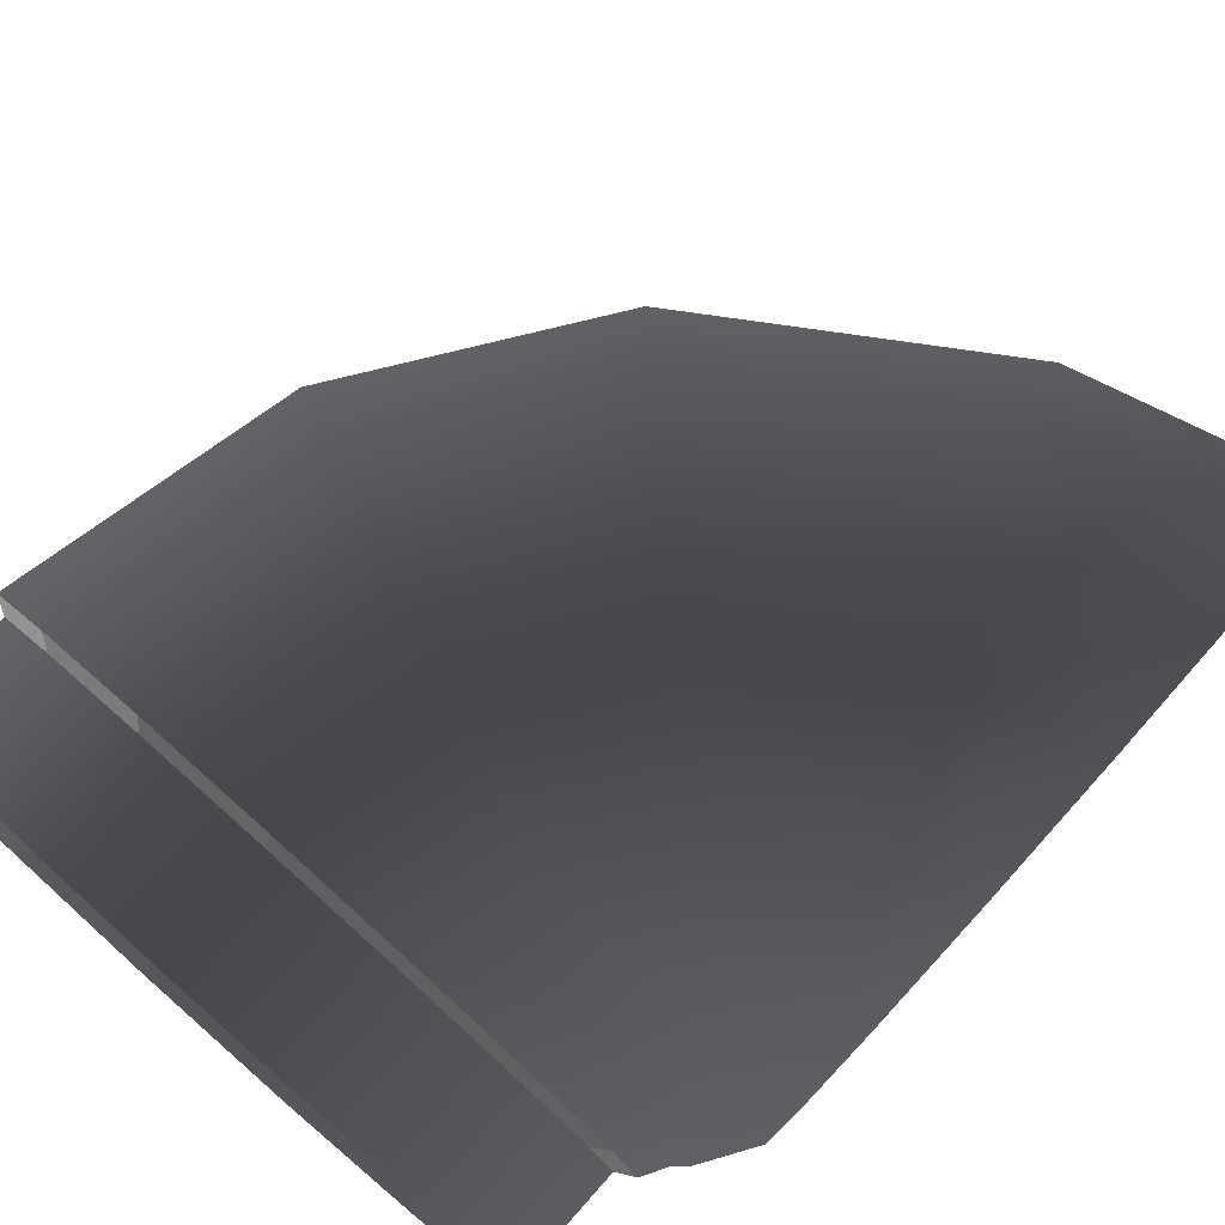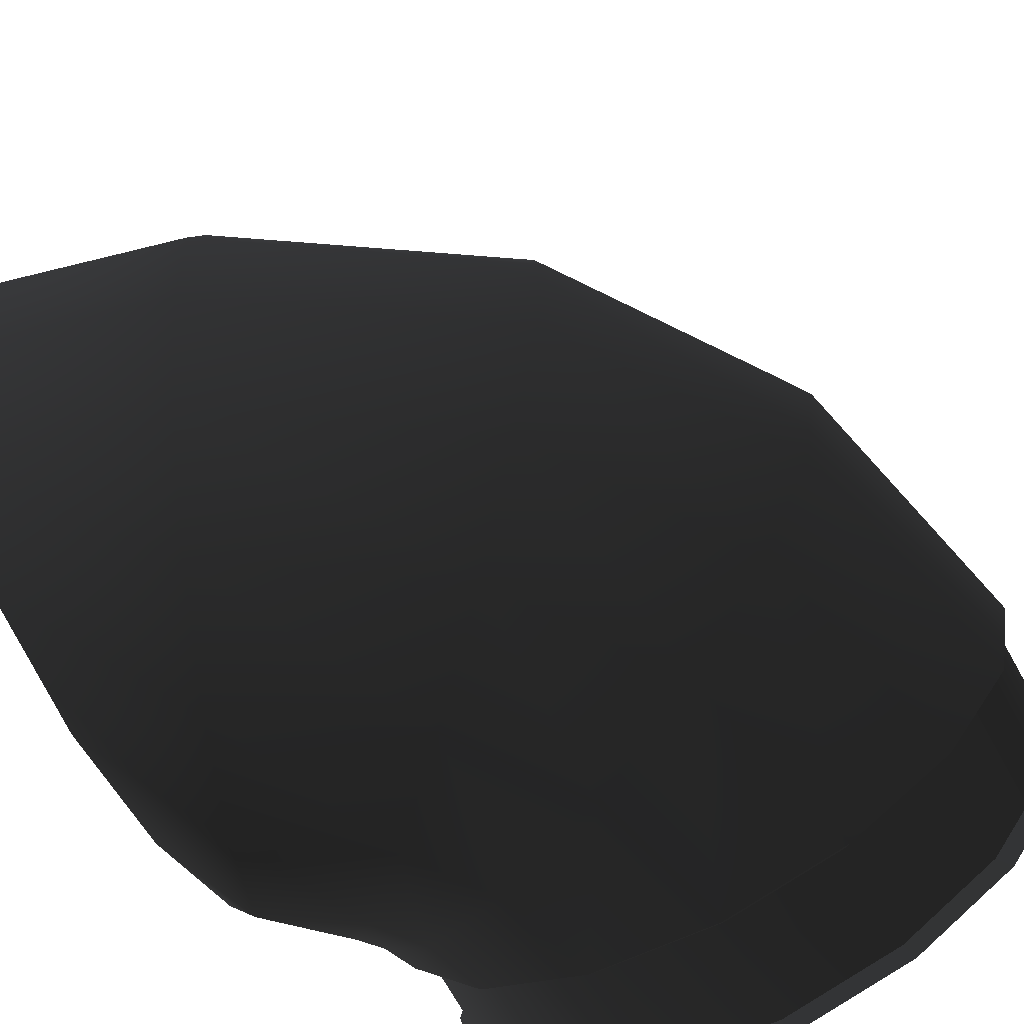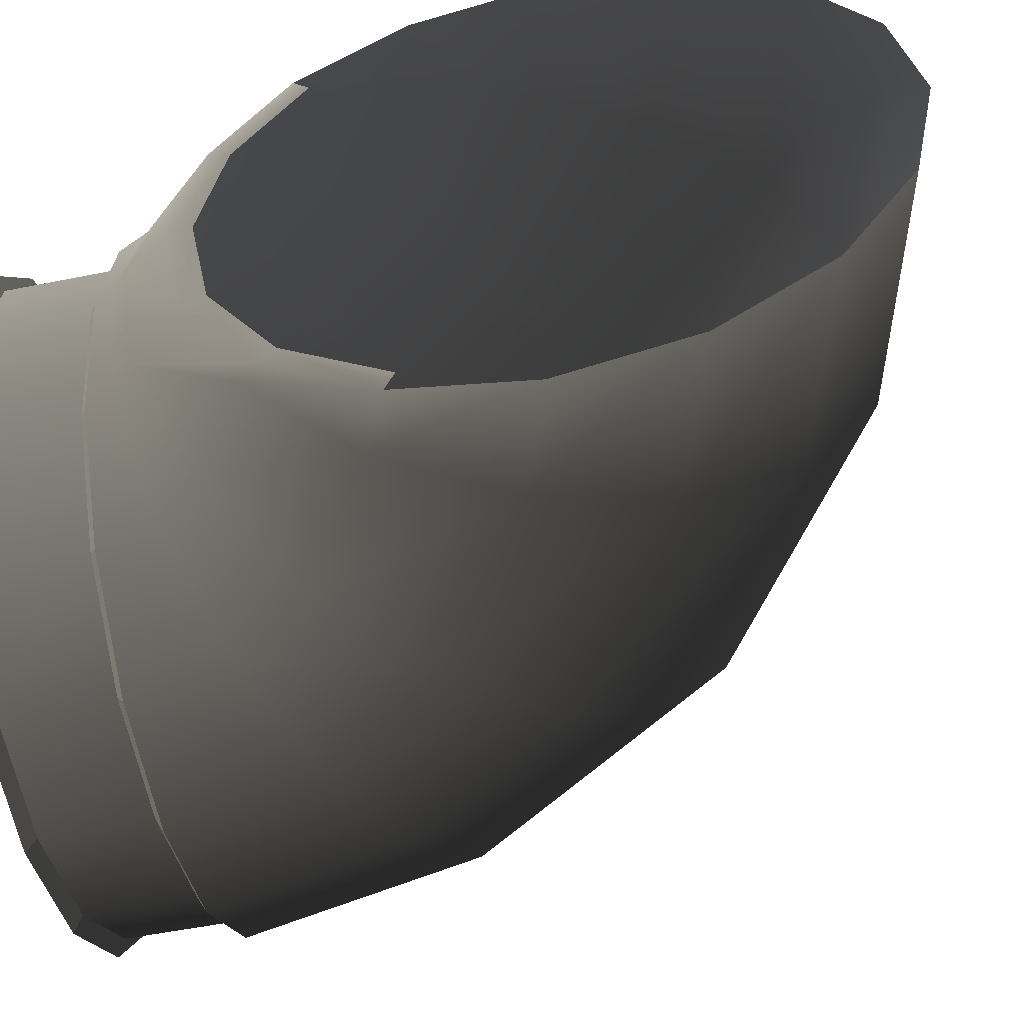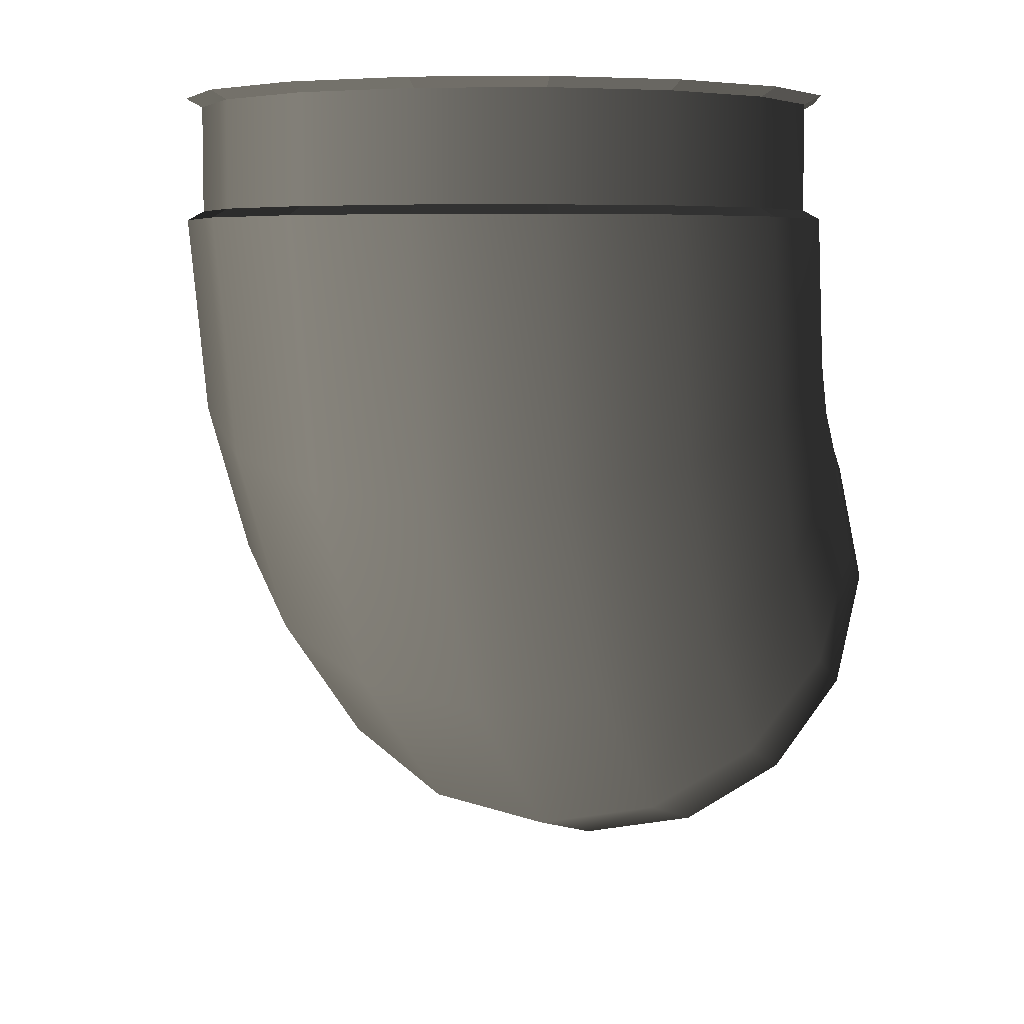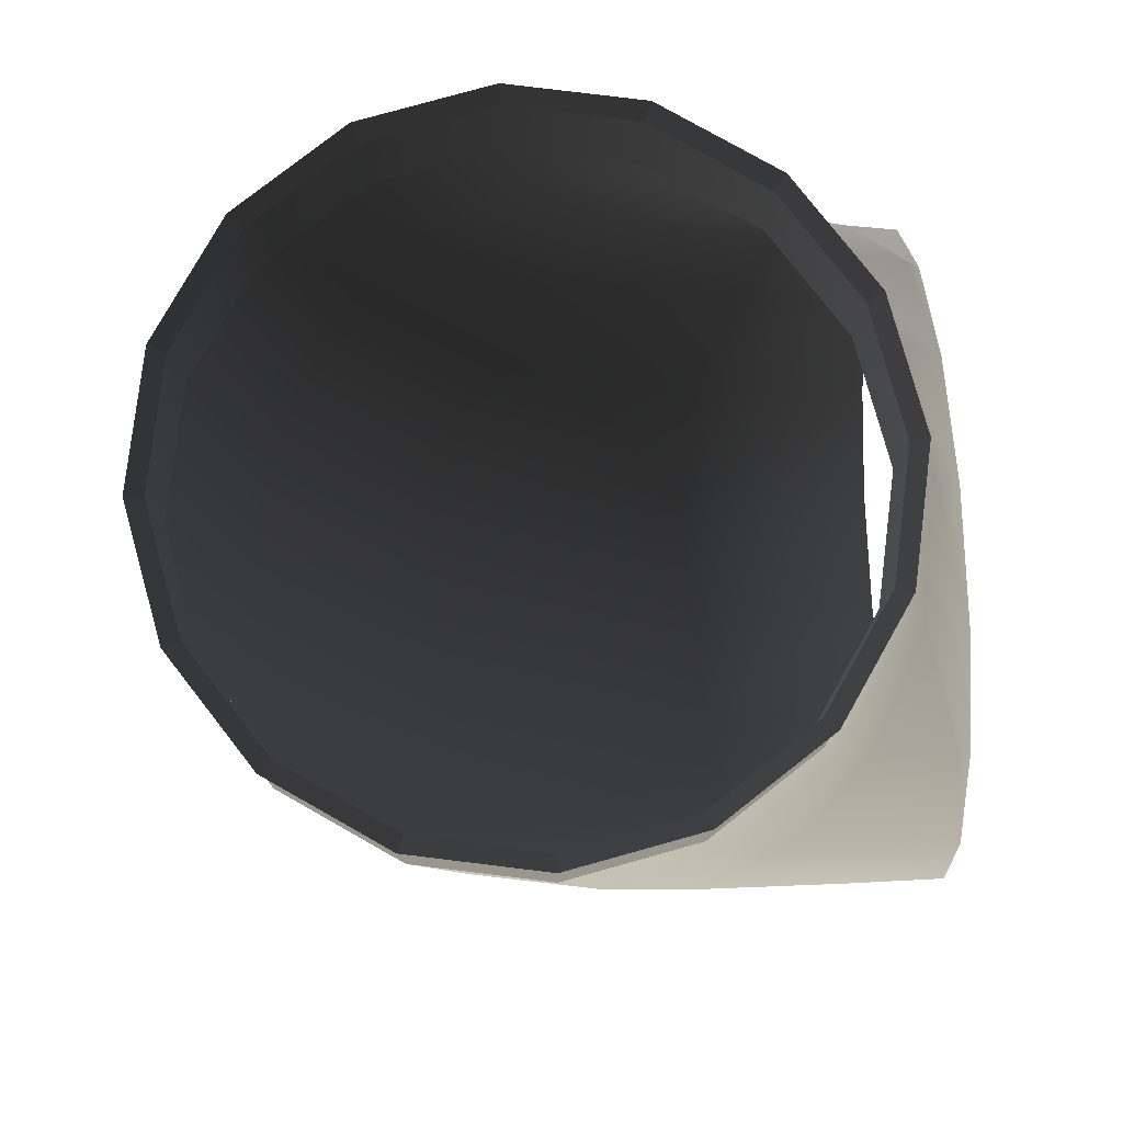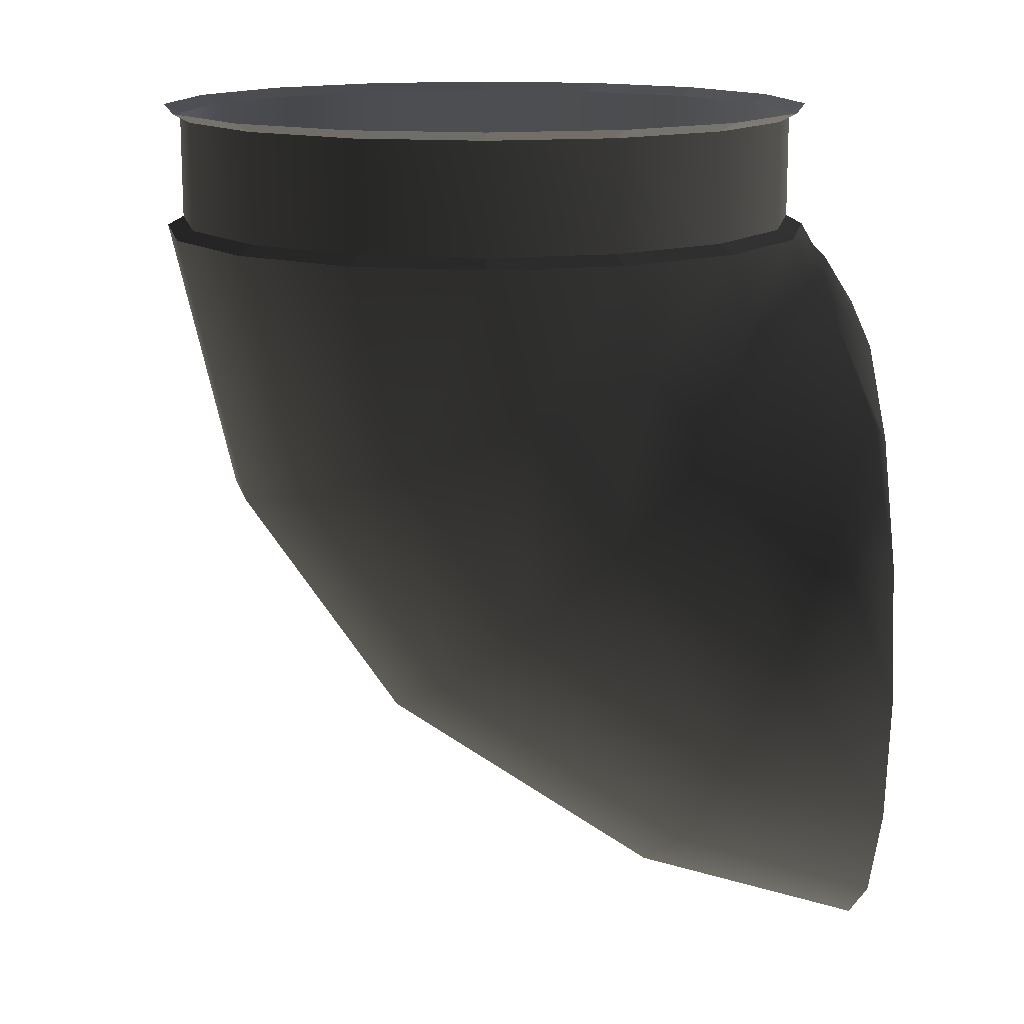
<metadata>
{"format":"obj","ext":"obj","renderer":"f3d","projection":"perspective","resolution":1024,"background":"white","views":[{"elev":79.3,"azim":41.8,"up":"+Y"},{"elev":-72.0,"azim":-150.7,"up":"+Y"},{"elev":-53.2,"azim":102.2,"up":"+Y"},{"elev":5.9,"azim":-74.7,"up":"+Z"},{"elev":79.5,"azim":-4.3,"up":"+Z"},{"elev":14.3,"azim":-0.8,"up":"+Z"}]}
</metadata>
<code>
g
v 53.24 27.5 -224.9
v 53.38 26.77 -224.9
v 53.29 26.73 -225
v 53.14 27.5 -225
v 53.38 26.77 -224.9
v 53.8 26.15 -224.9
v 53.73 26.08 -225
v 53.29 26.73 -225
v 53.8 26.15 -224.9
v 54.41 25.74 -224.9
v 54.38 25.65 -225
v 53.73 26.08 -225
v 54.41 25.74 -224.9
v 55.14 25.59 -224.9
v 55.14 25.5 -225
v 54.38 25.65 -225
v 55.14 25.59 -224.9
v 55.87 25.74 -224.9
v 55.91 25.65 -225
v 55.14 25.5 -225
v 55.87 25.74 -224.9
v 56.49 26.15 -224.9
v 56.56 26.08 -225
v 55.91 25.65 -225
v 56.49 26.15 -224.9
v 56.9 26.77 -224.9
v 56.99 26.73 -225
v 56.56 26.08 -225
v 56.9 26.77 -224.9
v 57.04 27.5 -224.9
v 57.14 27.5 -225
v 56.99 26.73 -225
v 57.04 27.5 -224.9
v 56.9 28.22 -224.9
v 56.99 28.26 -225
v 57.14 27.5 -225
v 56.9 28.22 -224.9
v 56.49 28.84 -224.9
v 56.56 28.91 -225
v 56.99 28.26 -225
v 56.49 28.84 -224.9
v 55.87 29.25 -224.9
v 55.91 29.34 -225
v 56.56 28.91 -225
v 55.87 29.25 -224.9
v 55.14 29.4 -224.9
v 55.14 29.5 -225
v 55.91 29.34 -225
v 55.14 29.4 -224.9
v 54.41 29.25 -224.9
v 54.38 29.34 -225
v 55.14 29.5 -225
v 54.41 29.25 -224.9
v 53.8 28.84 -224.9
v 53.73 28.91 -225
v 54.38 29.34 -225
v 53.8 28.84 -224.9
v 53.38 28.22 -224.9
v 53.29 28.26 -225
v 53.73 28.91 -225
v 53.38 28.22 -224.9
v 53.24 27.5 -224.9
v 53.14 27.5 -225
v 53.29 28.26 -225
v 55.14 25.59 -224.3
v 54.41 25.74 -224.3
v 54.38 25.65 -224.2
v 55.14 25.5 -224.2
v 54.41 25.74 -224.3
v 53.8 26.15 -224.3
v 53.73 26.08 -224.2
v 54.38 25.65 -224.2
v 53.8 26.15 -224.3
v 53.38 26.77 -224.3
v 53.29 26.73 -224.2
v 53.73 26.08 -224.2
v 53.38 26.77 -224.3
v 53.24 27.5 -224.3
v 53.14 27.5 -224.2
v 53.29 26.73 -224.2
v 53.24 27.5 -224.3
v 53.38 28.22 -224.3
v 53.29 28.26 -224.2
v 53.14 27.5 -224.2
v 53.38 28.22 -224.3
v 53.8 28.84 -224.3
v 53.73 28.91 -224.2
v 53.29 28.26 -224.2
v 53.8 28.84 -224.3
v 54.41 29.25 -224.3
v 54.38 29.34 -224.2
v 53.73 28.91 -224.2
v 54.41 29.25 -224.3
v 55.14 29.4 -224.3
v 55.14 29.5 -224.2
v 54.38 29.34 -224.2
v 55.14 29.4 -224.3
v 55.87 29.25 -224.3
v 55.91 29.34 -224.2
v 55.14 29.5 -224.2
v 55.87 29.25 -224.3
v 56.49 28.84 -224.3
v 56.56 28.91 -224.2
v 55.91 29.34 -224.2
v 56.49 28.84 -224.3
v 56.9 28.22 -224.3
v 56.99 28.26 -224.2
v 56.56 28.91 -224.2
v 56.9 28.22 -224.3
v 57.04 27.5 -224.3
v 57.14 27.5 -224.2
v 56.99 28.26 -224.2
v 57.04 27.5 -224.3
v 56.9 26.77 -224.3
v 56.99 26.73 -224.2
v 57.14 27.5 -224.2
v 56.9 26.77 -224.3
v 56.49 26.15 -224.3
v 56.56 26.08 -224.2
v 56.99 26.73 -224.2
v 56.49 26.15 -224.3
v 55.87 25.74 -224.3
v 55.91 25.65 -224.2
v 56.56 26.08 -224.2
v 55.87 25.74 -224.3
v 55.14 25.59 -224.3
v 55.14 25.5 -224.2
v 55.91 25.65 -224.2
v 57.48 28.26 -225.6
v 57.48 28.91 -226.1
v 57.48 28.81 -226.2
v 57.48 28.21 -225.8
v 57.48 27.5 -225.5
v 57.48 27.5 -225.6
v 57.48 26.73 -225.6
v 57.48 26.78 -225.8
v 57.48 26.08 -226.1
v 57.48 26.18 -226.2
v 57.48 25.64 -226.7
v 57.48 25.77 -226.8
v 55.14 29.4 -224.9
v 55.87 29.25 -224.9
v 55.87 29.25 -224.3
v 55.14 29.4 -224.3
v 54.41 29.25 -224.9
v 54.41 29.25 -224.3
v 53.8 28.84 -224.9
v 53.8 28.84 -224.3
v 53.38 28.22 -224.9
v 53.38 28.22 -224.3
v 53.24 27.5 -224.9
v 53.24 27.5 -224.3
v 53.38 26.77 -224.9
v 53.38 26.77 -224.3
v 53.8 26.15 -224.9
v 53.8 26.15 -224.3
v 54.41 25.74 -224.9
v 54.41 25.74 -224.3
v 55.14 25.59 -224.9
v 55.14 25.59 -224.3
v 55.87 25.74 -224.9
v 55.87 25.74 -224.3
v 56.49 26.15 -224.9
v 56.49 26.15 -224.3
v 56.9 26.77 -224.9
v 56.9 26.77 -224.3
v 57.04 27.5 -224.9
v 57.04 27.5 -224.3
v 56.9 28.22 -224.9
v 56.9 28.22 -224.3
v 56.49 28.84 -224.9
v 56.49 28.84 -224.3
v 55.87 29.25 -224.9
v 55.87 29.25 -224.3
v 57.08 28.26 -225.2
v 56.99 28.26 -225
v 56.56 28.91 -225
v 56.68 28.91 -225.4
v 55.91 29.34 -225
v 57.19 28.26 -225.3
v 57.48 27.5 -225.5
v 57.29 27.5 -225.2
v 57.48 28.26 -225.6
v 56.08 29.34 -225.6
v 55.14 29.5 -225
v 56.88 28.91 -225.6
v 57.39 28.91 -226
v 57.48 28.91 -226.1
v 56.42 29.34 -226.1
v 55.37 29.5 -225.9
v 54.38 29.34 -225
v 57.14 29.34 -226.6
v 57.48 29.35 -226.7
v 55.88 29.5 -226.6
v 54.66 29.34 -226.2
v 53.73 28.91 -225
v 56.85 29.5 -227.3
v 57.48 29.5 -227.5
v 55.34 29.34 -227.2
v 54.06 28.91 -226.4
v 53.29 28.26 -225
v 56.56 29.34 -228
v 57.48 29.35 -228.3
v 54.88 28.91 -227.6
v 53.66 28.26 -226.6
v 53.14 27.5 -225
v 56.31 28.91 -228.6
v 57.48 28.91 -228.9
v 54.57 28.26 -227.9
v 53.52 27.5 -226.7
v 53.29 26.73 -225
v 56.14 28.26 -229
v 57.48 28.26 -229.4
v 54.46 27.5 -228
v 53.66 26.73 -226.6
v 53.73 26.08 -225
v 56.09 27.5 -229.1
v 57.48 27.5 -229.5
v 54.57 26.73 -227.9
v 54.06 26.08 -226.4
v 54.38 25.65 -225
v 56.14 26.73 -229
v 57.48 26.73 -229.4
v 54.88 26.08 -227.6
v 54.66 25.65 -226.2
v 55.14 25.5 -225
v 56.31 26.08 -228.6
v 57.48 26.08 -228.9
v 55.34 25.65 -227.2
v 55.37 25.5 -225.9
v 55.91 25.65 -225
v 56.56 25.65 -228
v 57.48 25.64 -228.3
v 55.88 25.5 -226.6
v 56.08 25.65 -225.6
v 56.56 26.08 -225
v 56.85 25.5 -227.3
v 57.48 25.49 -227.5
v 56.42 25.65 -226.1
v 56.68 26.08 -225.4
v 56.99 26.73 -225
v 57.14 25.65 -226.6
v 57.48 25.64 -226.7
v 56.88 26.08 -225.6
v 57.39 26.08 -226
v 57.48 26.08 -226.1
v 57.08 26.73 -225.2
v 57.14 27.5 -225
v 57.19 26.73 -225.3
v 57.48 26.73 -225.6
v 57.22 27.5 -225.1
v 56.99 28.26 -225
v 57.08 28.26 -225.2
v 57.29 27.5 -225.2
v 57.48 27.5 -225.5
v 57.19 28.26 -225.3
g rend_vent_room_02.part0
f 1 2 3
f 3 4 1
f 5 6 7
f 7 8 5
f 9 10 11
f 11 12 9
f 13 14 15
f 15 16 13
f 17 18 19
f 19 20 17
f 21 22 23
f 23 24 21
f 25 26 27
f 27 28 25
f 29 30 31
f 31 32 29
f 33 34 35
f 35 36 33
f 37 38 39
f 39 40 37
f 41 42 43
f 43 44 41
f 45 46 47
f 47 48 45
f 49 50 51
f 51 52 49
f 53 54 55
f 55 56 53
f 57 58 59
f 59 60 57
f 61 62 63
f 63 64 61
f 65 66 67
f 67 68 65
f 69 70 71
f 71 72 69
f 73 74 75
f 75 76 73
f 77 78 79
f 79 80 77
f 81 82 83
f 83 84 81
f 85 86 87
f 87 88 85
f 89 90 91
f 91 92 89
f 93 94 95
f 95 96 93
f 97 98 99
f 99 100 97
f 101 102 103
f 103 104 101
f 105 106 107
f 107 108 105
f 109 110 111
f 111 112 109
f 113 114 115
f 115 116 113
f 117 118 119
f 119 120 117
f 121 122 123
f 123 124 121
f 125 126 127
f 127 128 125
f 129 130 131
f 131 132 129
f 133 129 132
f 132 134 133
f 135 133 134
f 134 136 135
f 137 135 136
f 136 138 137
f 139 137 138
f 138 140 139
f 141 142 143
f 143 144 141
f 145 141 144
f 144 146 145
f 147 145 146
f 146 148 147
f 149 147 148
f 148 150 149
f 151 149 150
f 150 152 151
f 153 151 152
f 152 154 153
f 155 153 154
f 154 156 155
f 157 155 156
f 156 158 157
f 159 157 158
f 158 160 159
f 161 159 160
f 160 162 161
f 163 161 162
f 162 164 163
f 165 163 164
f 164 166 165
f 167 165 166
f 166 168 167
f 169 167 168
f 168 170 169
f 171 169 170
f 170 172 171
f 173 171 172
f 172 174 173
f 1 2 3
g rend_vent_room_02.part1
f 175 176 177
f 177 178 175
f 178 177 179
f 180 175 178
f 181 182 180
f 180 183 181
f 179 184 178
f 184 179 185
f 178 186 180
f 183 180 186
f 186 178 184
f 186 187 183
f 183 187 188
f 184 189 186
f 187 186 189
f 185 190 184
f 189 184 190
f 190 185 191
f 188 187 192
f 189 192 187
f 192 193 188
f 190 194 189
f 192 189 194
f 191 195 190
f 194 190 195
f 195 191 196
f 193 192 197
f 194 197 192
f 197 198 193
f 195 199 194
f 197 194 199
f 196 200 195
f 199 195 200
f 200 196 201
f 198 197 202
f 199 202 197
f 202 203 198
f 200 204 199
f 202 199 204
f 201 205 200
f 204 200 205
f 205 201 206
f 203 202 207
f 204 207 202
f 207 208 203
f 205 209 204
f 207 204 209
f 206 210 205
f 209 205 210
f 210 206 211
f 208 207 212
f 209 212 207
f 212 213 208
f 210 214 209
f 212 209 214
f 211 215 210
f 214 210 215
f 215 211 216
f 213 212 217
f 214 217 212
f 217 218 213
f 215 219 214
f 217 214 219
f 216 220 215
f 219 215 220
f 220 216 221
f 218 217 222
f 219 222 217
f 222 223 218
f 220 224 219
f 222 219 224
f 221 225 220
f 224 220 225
f 225 221 226
f 223 222 227
f 224 227 222
f 227 228 223
f 225 229 224
f 227 224 229
f 226 230 225
f 229 225 230
f 230 226 231
f 228 227 232
f 229 232 227
f 232 233 228
f 230 234 229
f 232 229 234
f 231 235 230
f 234 230 235
f 235 231 236
f 233 232 237
f 234 237 232
f 237 238 233
f 235 239 234
f 237 234 239
f 236 240 235
f 239 235 240
f 240 236 241
f 238 237 242
f 239 242 237
f 242 243 238
f 240 244 239
f 242 239 244
f 243 242 245
f 244 245 242
f 245 246 243
f 244 240 247
f 241 247 240
f 247 241 248
f 245 244 249
f 249 246 245
f 247 249 244
f 246 249 250
f 248 251 247
f 249 247 251
f 251 248 252
f 252 253 251
f 250 249 254
f 251 254 249
f 254 251 253
f 254 255 250
f 253 256 254
f 175 176 177

</code>
